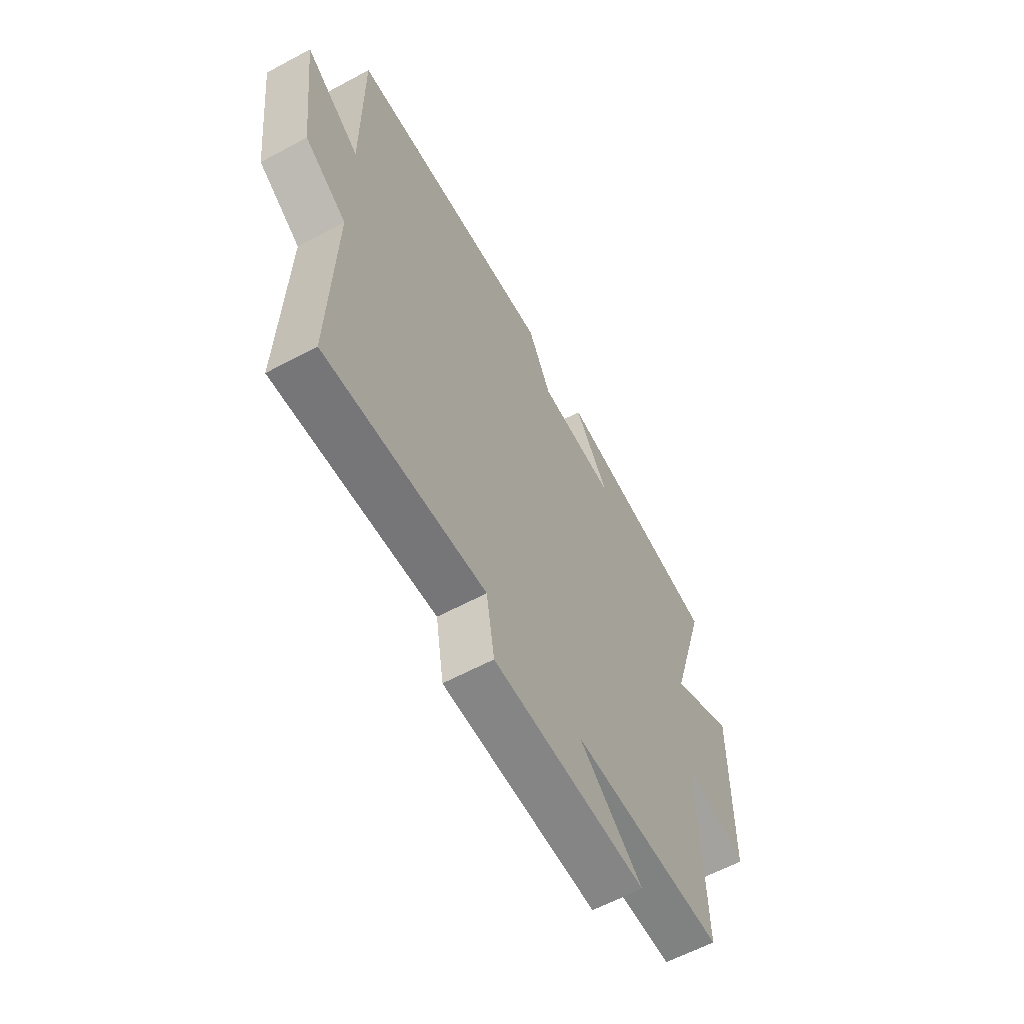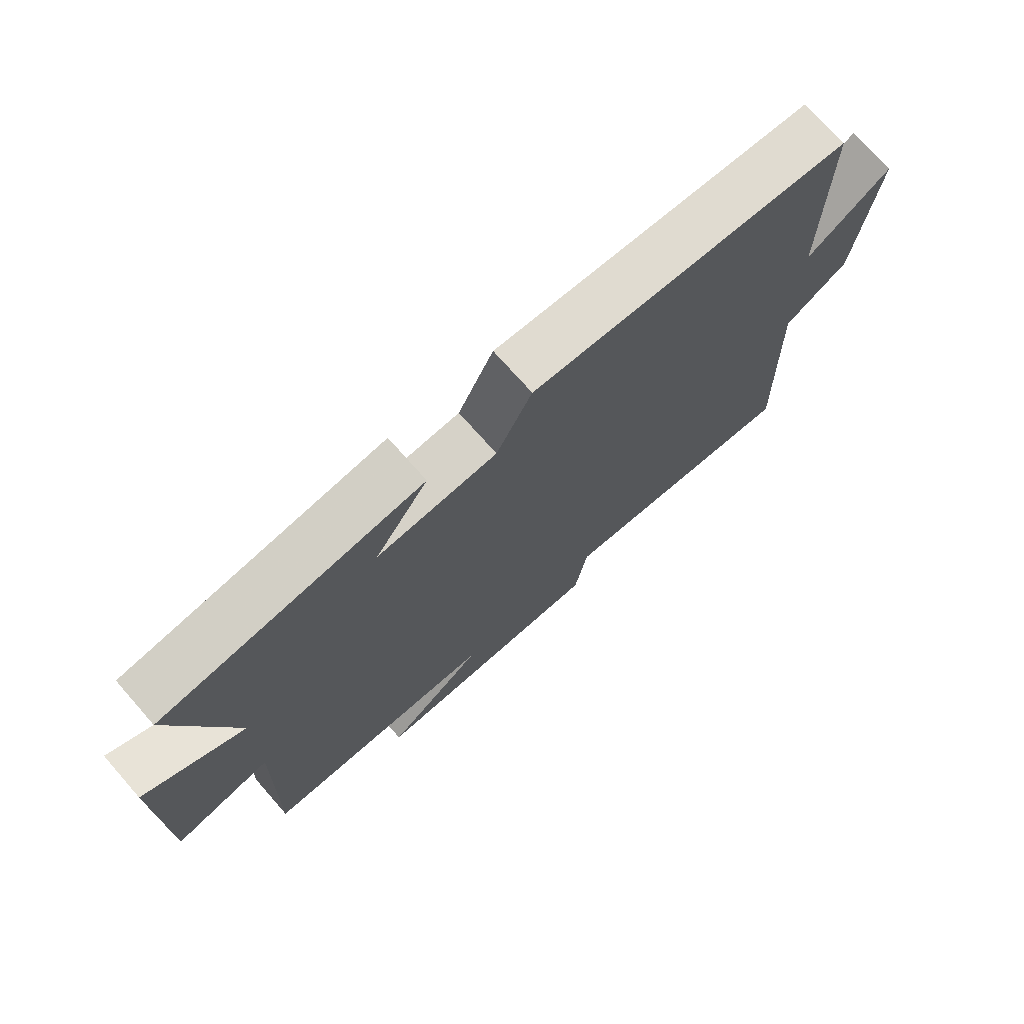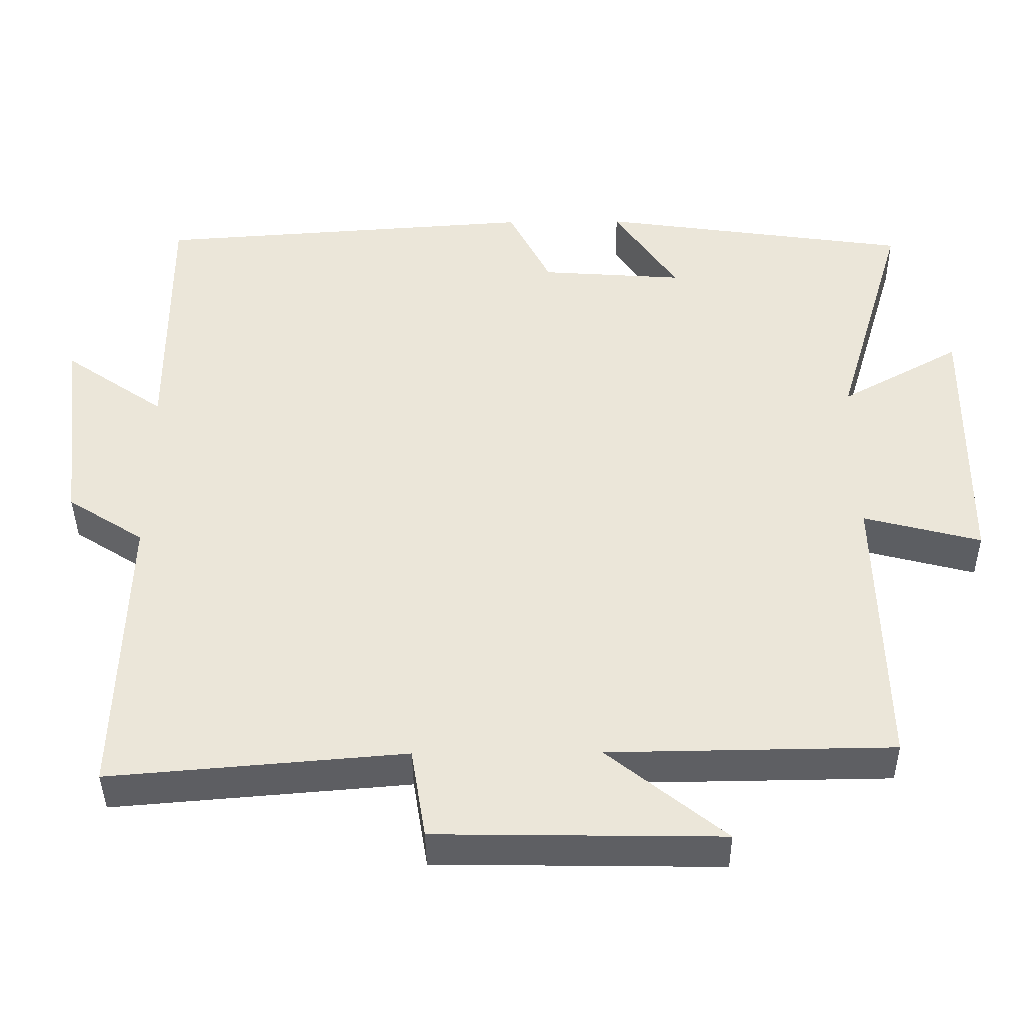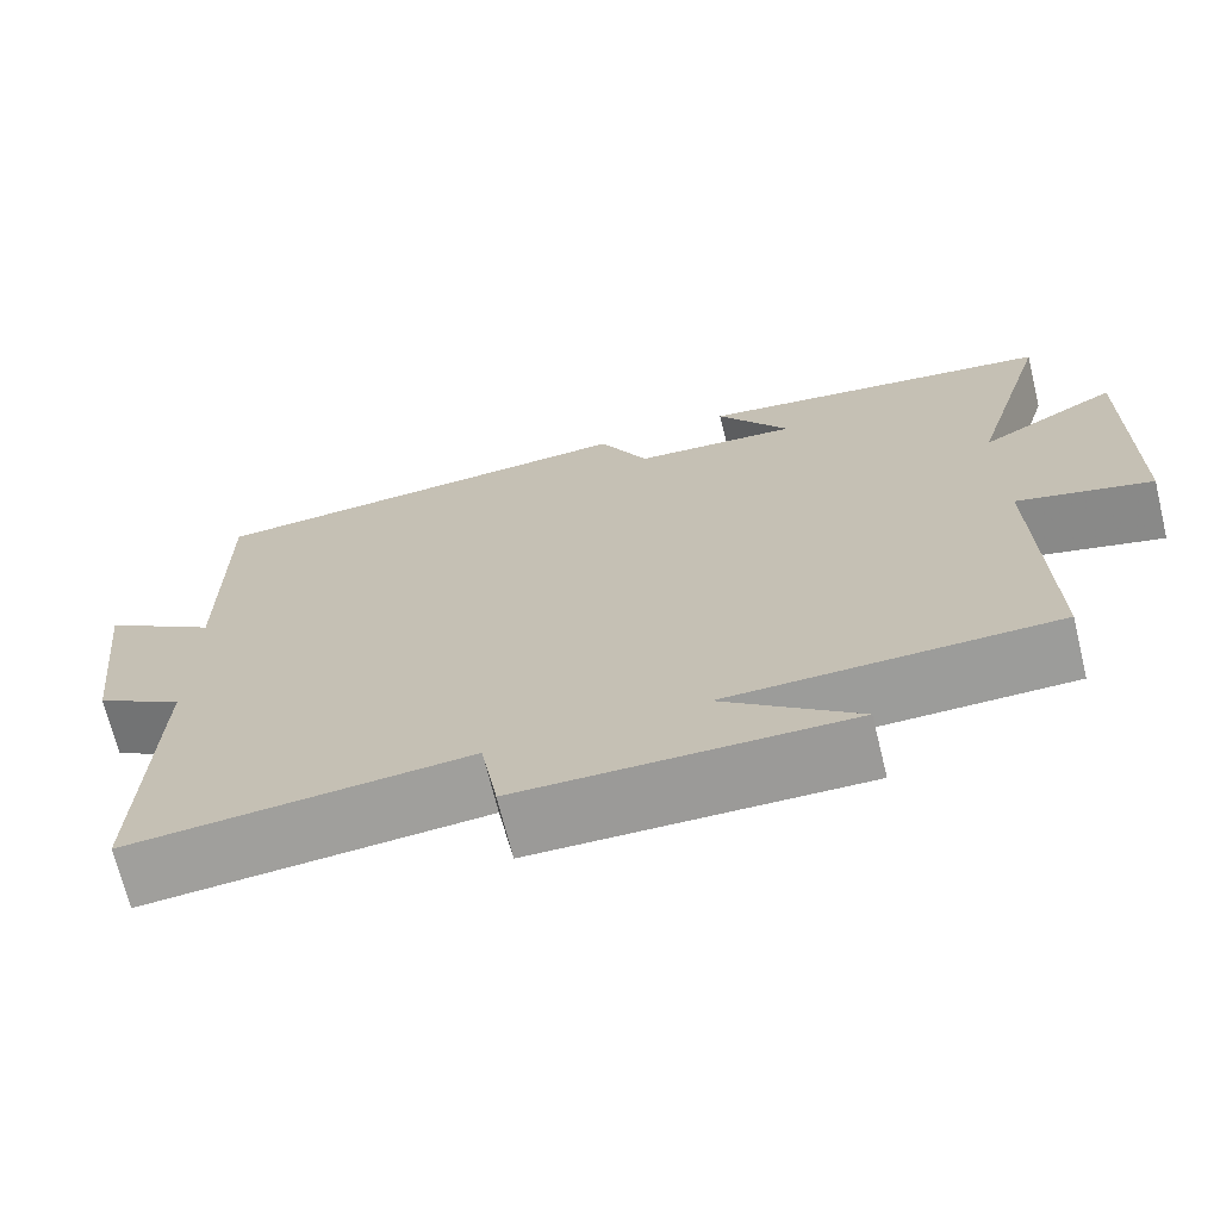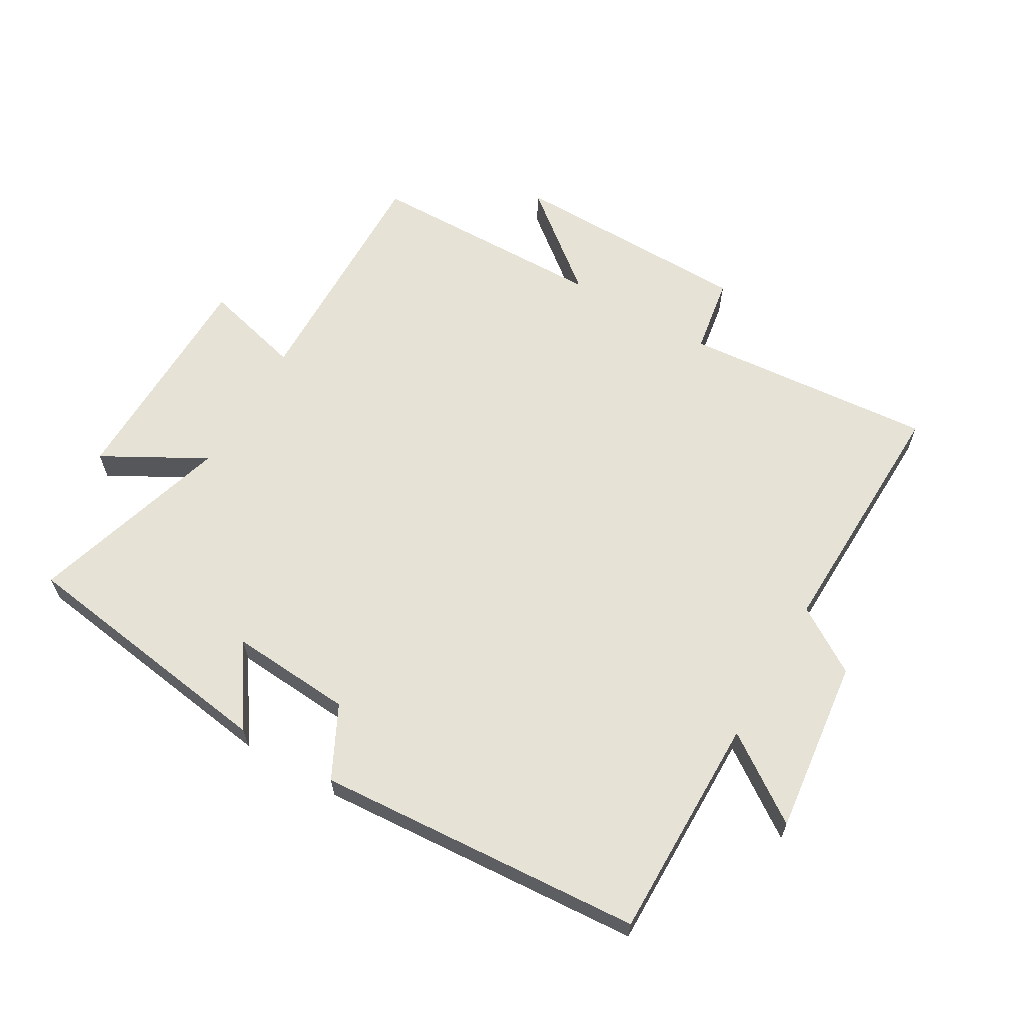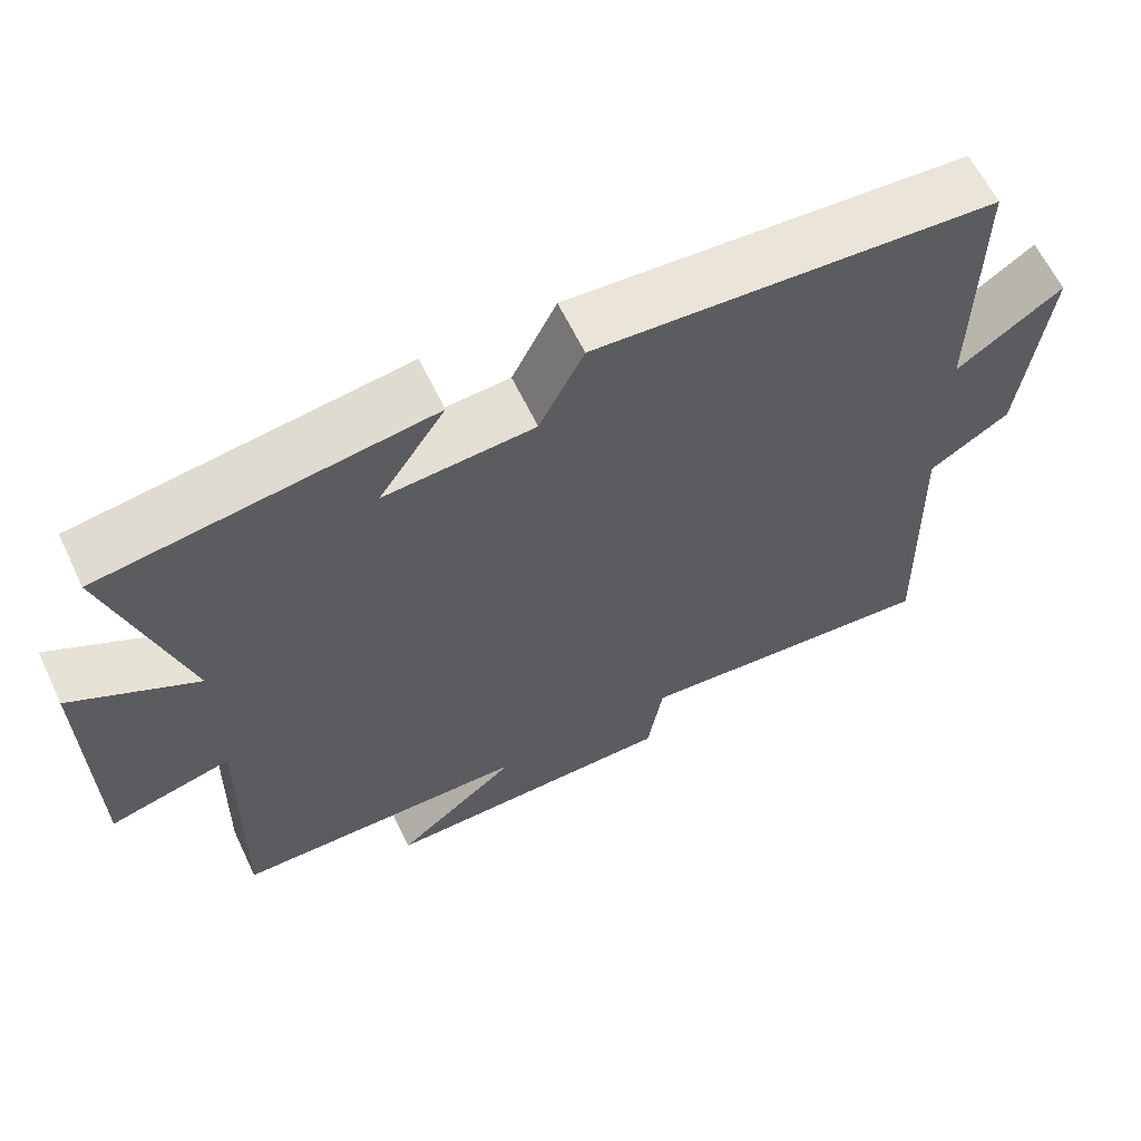
<metadata>
{"format":"obj","ext":"obj","renderer":"f3d","projection":"perspective","resolution":1024,"background":"white","views":[{"elev":-60.9,"azim":118.7,"up":"+Z"},{"elev":73.0,"azim":-41.4,"up":"+Z"},{"elev":-40.7,"azim":-179.4,"up":"+Z"},{"elev":-69.7,"azim":-166.2,"up":"+Z"},{"elev":62.9,"azim":30.2,"up":"+Y"},{"elev":62.5,"azim":-25.5,"up":"+Z"}]}
</metadata>
<code>
v 0.511 0.07 -0.533
v 0.115 0.07 -0.5
v 0.095 0.07 -0.622
v -0.287 0.07 -0.628
v -0.129 0.07 -0.5
v -0.509 0.07 -0.495
v -0.5 0.07 -0.11
v -0.657 0.07 -0.151
v -0.661 0.07 0.211
v -0.5 0.07 0.122
v -0.595 0.07 0.44
v -0.176 0.07 0.5
v -0.261 0.07 0.373
v -0.069 0.07 0.387
v -0.012 0.07 0.5
v 0.502 0.07 0.465
v 0.5 0.07 0.112
v 0.635 0.07 0.206
v 0.603 0.07 -0.07
v 0.5 0.07 -0.136
v 0.511 0 -0.533
v 0.115 0 -0.5
v 0.095 0 -0.622
v -0.287 0 -0.628
v -0.129 0 -0.5
v -0.509 0 -0.495
v -0.5 0 -0.11
v -0.657 0 -0.151
v -0.661 0 0.211
v -0.5 0 0.122
v -0.595 0 0.44
v -0.176 0 0.5
v -0.261 0 0.373
v -0.069 0 0.387
v -0.012 0 0.5
v 0.502 0 0.465
v 0.5 0 0.112
v 0.635 0 0.206
v 0.603 0 -0.07
v 0.5 0 -0.136
f 17 18 19 20
f 14 15 16 17
f 13 14 17 20
f 10 11 12 13
f 10 13 20 1
f 7 8 9 10
f 5 6 7
f 5 7 10
f 2 3 4 5
f 2 5 10
f 1 2 10
f 40 39 38 37
f 37 36 35 34
f 40 37 34 33
f 33 32 31 30
f 21 40 33 30
f 30 29 28 27
f 27 26 25
f 30 27 25
f 25 24 23 22
f 30 25 22
f 30 22 21
f 1 21 22 2
f 2 22 23 3
f 3 23 24 4
f 4 24 25 5
f 5 25 26 6
f 6 26 27 7
f 7 27 28 8
f 8 28 29 9
f 9 29 30 10
f 10 30 31 11
f 11 31 32 12
f 12 32 33 13
f 13 33 34 14
f 14 34 35 15
f 15 35 36 16
f 16 36 37 17
f 17 37 38 18
f 18 38 39 19
f 19 39 40 20
f 20 40 21 1

</code>
